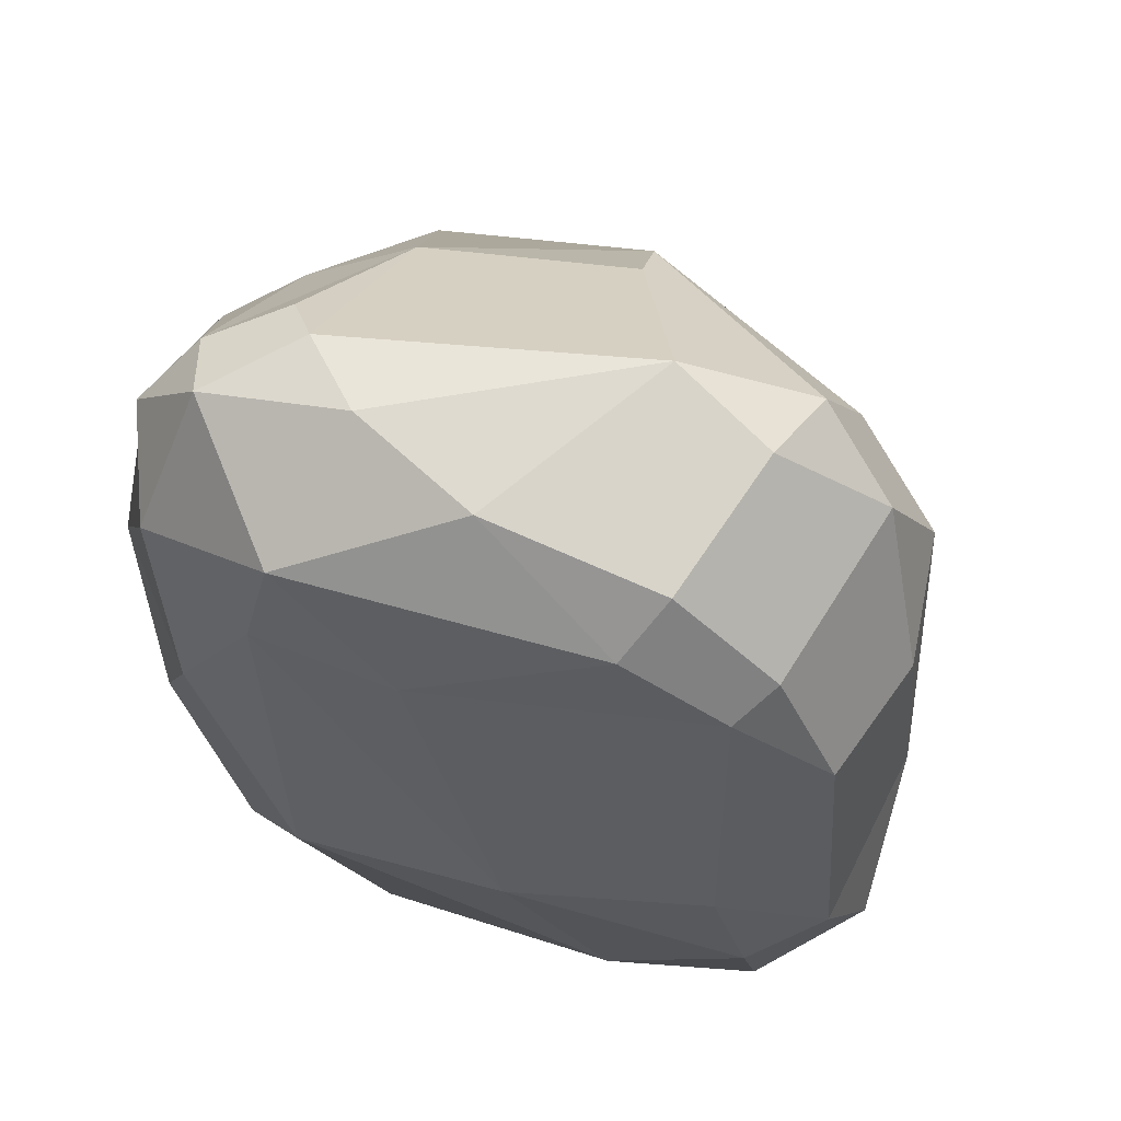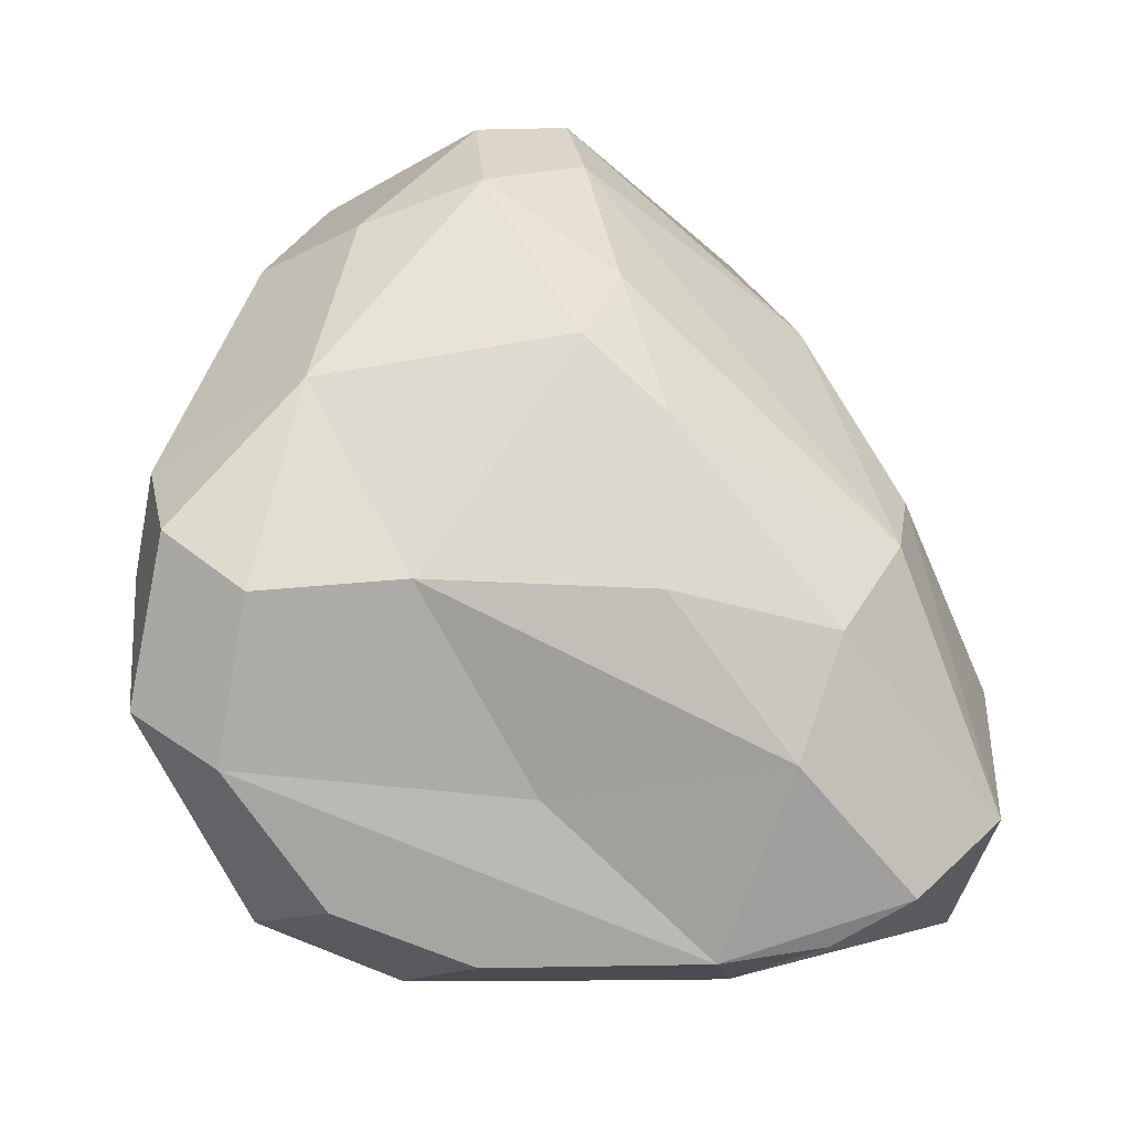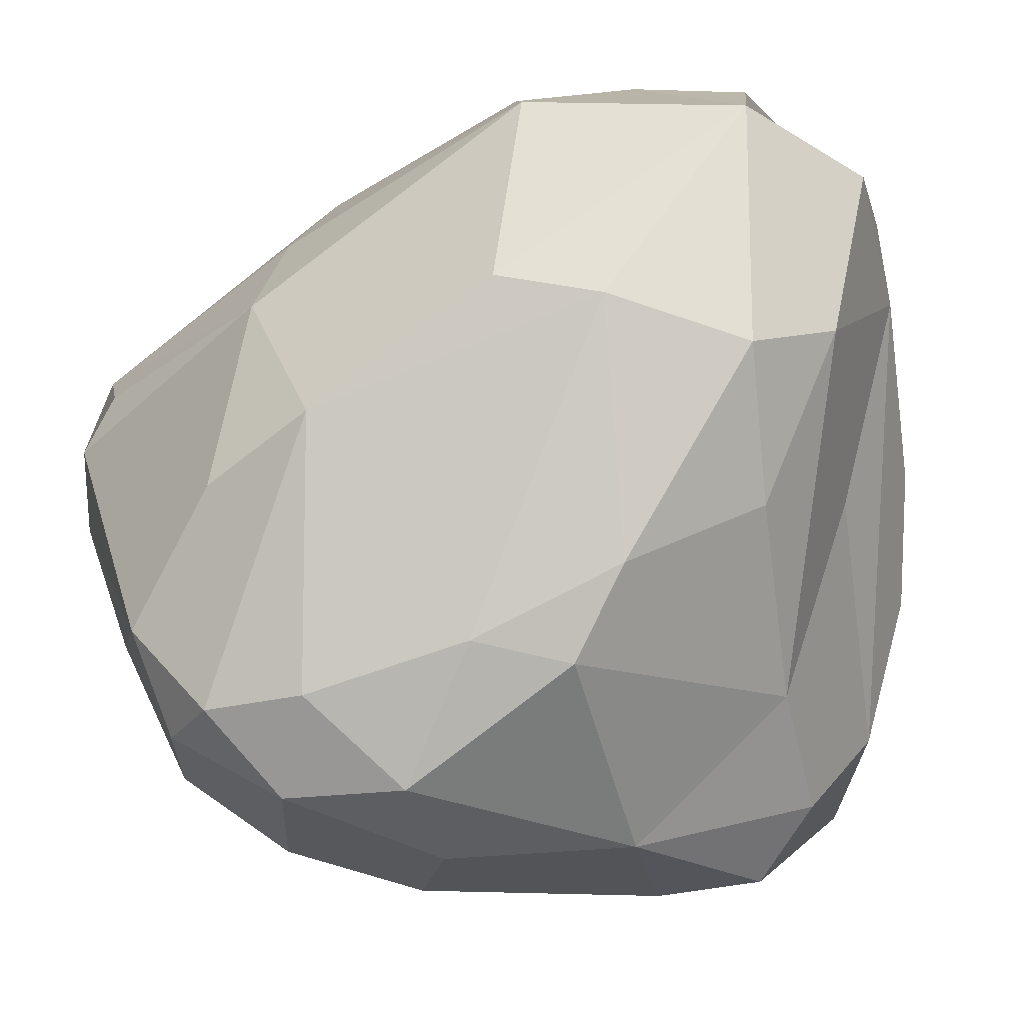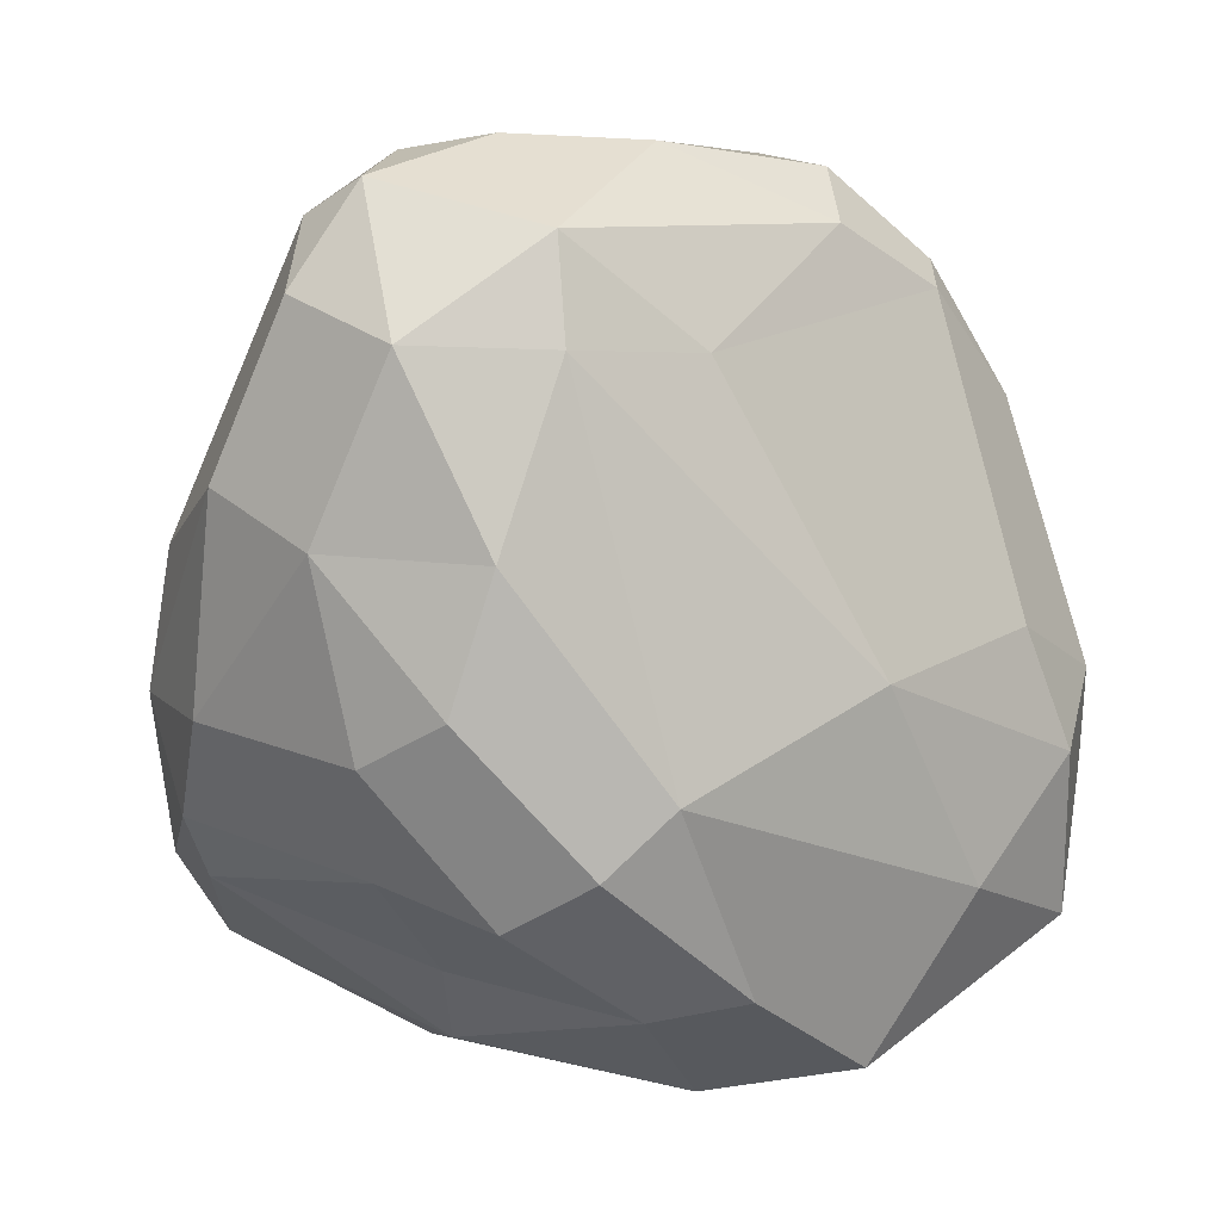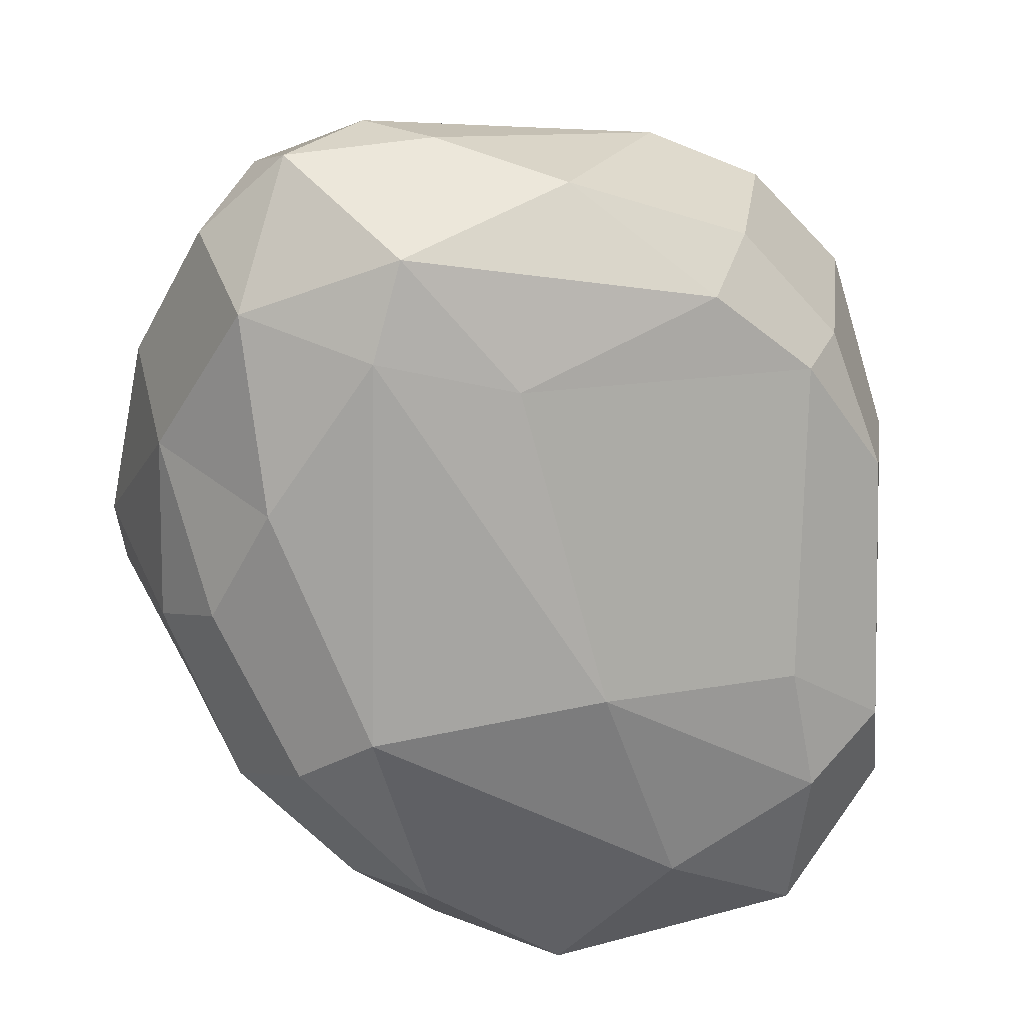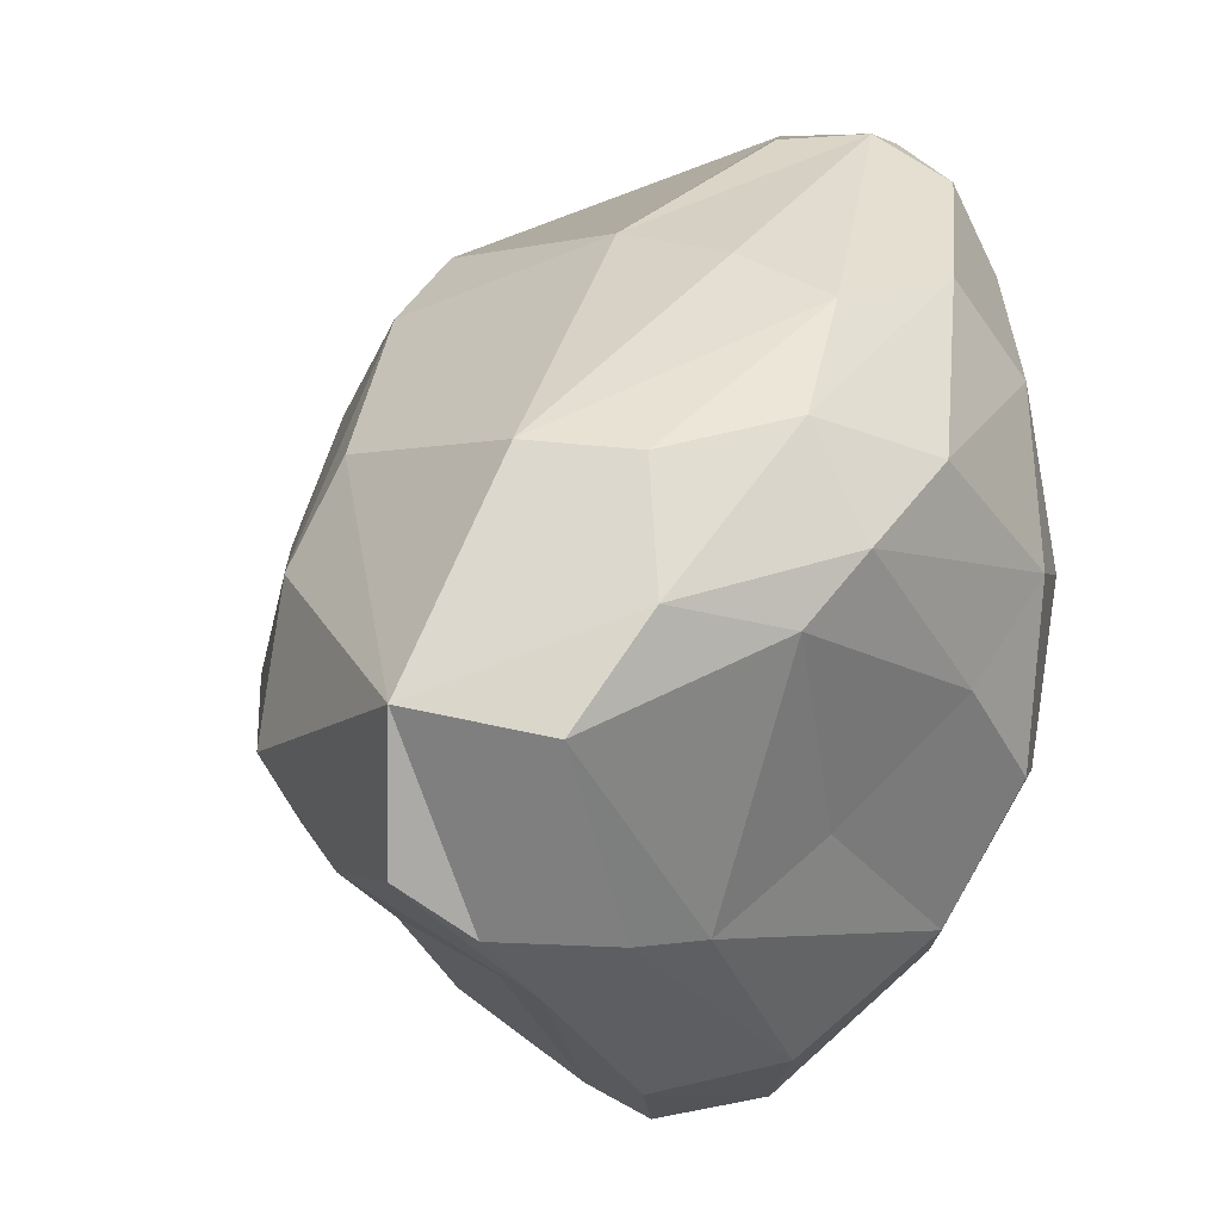
<metadata>
{"format":"obj","ext":"obj","renderer":"f3d","projection":"perspective","resolution":1024,"background":"white","views":[{"elev":71.8,"azim":25.6,"up":"+Z"},{"elev":-35.0,"azim":121.8,"up":"+Z"},{"elev":60.7,"azim":74.0,"up":"+Y"},{"elev":12.7,"azim":-27.8,"up":"+Z"},{"elev":-60.0,"azim":-9.9,"up":"+Y"},{"elev":-30.8,"azim":-126.2,"up":"+Z"}]}
</metadata>
<code>
o stone_3
v -0.5529 1.726 -1.582
v 1.215 0.5777 -0.7313
v 0.3809 -0.1363 -1.803
v -1.081 0.1119 -0.3099
v 0.2452 0.9072 0.5865
v 0.5624 1.304 -1.303
v -1.194 0.9797 -0.8325
v -0.04084 1.447 -0.06819
v -0.1724 1.021 -2.003
v -0.7454 0.6663 0.4693
v 0.4388 0.1527 0.4135
v 1.063 -0.06175 -1.5
v -0.5058 -0.1319 0.1746
v 0.902 0.8975 0.2754
v -1.171 0.8457 -0.4098
v -0.5285 -0.3482 -1.095
v 1.025 1.011 -0.07276
v -0.8407 0.3004 0.5702
v 0.902 0.1232 -1.656
v -0.3133 -0.1773 -1.543
v 0.8899 -0.0945 -0.6573
v 0.6295 1.042 0.4334
v -1.181 0.7834 -1.13
v 0.3185 -0.3104 -0.7038
v 0.2076 1.642 -1.354
v 0.9397 0.7567 -1.293
v -0.3031 1.294 -1.968
v 0.1606 0.4678 -2.01
v -1.025 1.304 -1.393
v -1.225 0.5564 -0.812
v -0.204 1.672 -0.6869
v 0.007966 1.242 0.2631
v -0.02284 1.724 -0.9699
v 0.7423 1.287 -0.347
v -0.3139 1.56 -1.893
v -0.8246 1.423 -1.696
v -0.8511 1.597 -0.9622
v -0.6323 0.5589 0.6108
v -0.0291 0.2916 0.6314
v 1.294 0.1904 -1.138
v -0.7313 -0.2072 -0.3162
v -0.0828 -0.08932 0.1358
v 1.122 0.6562 -0.1532
v 0.5765 0.8017 0.5479
v -1.198 0.4651 -0.1936
v -0.9473 0.9954 -0.1992
v -0.08387 -0.34 -1.475
v -0.8497 -0.1766 -0.694
v -0.8978 0.003748 0.1953
v -0.4263 0.4023 0.6561
v 0.4851 0.1977 -1.914
v 0.3636 0.7903 -1.685
v -0.006604 0.09864 -1.881
v -0.5916 0.4388 -1.551
v 1.203 0.0509 -0.8362
v 0.7153 1.155 0.1501
v -1.003 0.02517 -0.839
v 0.6415 -0.2635 -1.304
v 0.1222 1.444 -1.663
v -0.4069 0.9297 -1.923
v -0.4406 0.7088 -1.855
v -1.064 0.9141 -1.35
v -0.6492 1.145 -0.0182
v 0.8746 1.238 -0.6236
v 0.6746 1.392 -0.8297
v 1.024 -0.1273 -1.013
v -0.3335 -0.3944 -0.9192
v -0.4752 -0.02828 0.4546
v 0.7609 0.178 0.225
v 0.8331 0.32 0.2851
v 1.171 0.392 -1.336
v -0.887 0.2024 -1.194
v -0.7033 -0.1484 -1.256
v -0.9254 0.4736 0.4645
v -1.049 1.349 -1.002
v 0.506 0.3334 0.5449
v 1.053 0.261 -0.09263
v -1.05 0.2961 0.2958
f 59 9 35
f 71 26 2
f 35 27 1
f 9 27 35
f 28 51 3
f 53 28 3
f 61 60 53
f 62 36 61
f 54 61 20
f 36 29 1
f 62 23 29
f 29 23 7
f 72 23 62
f 30 57 4
f 30 23 57
f 7 75 29
f 7 15 75
f 4 45 30
f 45 15 7
f 37 31 1
f 46 63 37
f 8 63 32
f 63 10 38
f 31 33 1
f 8 33 31
f 34 33 56
f 56 8 22
f 33 25 1
f 34 65 33
f 2 64 17
f 2 55 40
f 12 58 3
f 58 66 24
f 24 67 58
f 67 16 47
f 42 13 24
f 48 41 4
f 41 67 13
f 41 49 4
f 13 49 41
f 42 68 13
f 50 39 5
f 39 68 11
f 11 76 39
f 70 69 77
f 40 71 2
f 57 48 4
f 18 78 49
f 38 50 5
f 38 18 50
f 15 74 46
f 74 10 63
f 14 22 44
f 44 22 5
f 17 43 2
f 17 14 43
f 19 51 28 9
f 25 6 59
f 26 59 6
f 52 9 59
f 52 59 26
f 52 19 9
f 36 1 27 60
f 9 28 53 60
f 27 9 60
f 60 61 36
f 20 61 53
f 37 1 29 75
f 54 62 61
f 36 62 29
f 54 72 62
f 7 23 30
f 8 31 37 63
f 75 15 37
f 30 45 7
f 46 37 15
f 38 5 32 63
f 32 5 22 8
f 65 64 26 6
f 56 33 8
f 35 1 25 59
f 33 65 25
f 25 65 6
f 34 17 64
f 34 64 65
f 26 64 2
f 66 12 40 55
f 55 21 66
f 69 42 24 21
f 47 3 58 67
f 24 66 21
f 12 66 58
f 67 41 48 16
f 24 13 67
f 68 39 50 18
f 49 13 68
f 49 68 18
f 11 68 42
f 44 5 39 76
f 69 70 76 11
f 70 14 44 76
f 55 2 43 77
f 42 69 11
f 77 43 14 70
f 21 55 77 69
f 71 40 12 19
f 19 12 3 51
f 19 52 26 71
f 53 3 47 20
f 20 47 16 73
f 16 48 57 73
f 23 72 57
f 57 72 73
f 73 72 54 20
f 45 4 49 78
f 74 15 45 78
f 78 18 74
f 74 18 38 10
f 14 17 56 22
f 46 74 63
f 34 56 17

</code>
